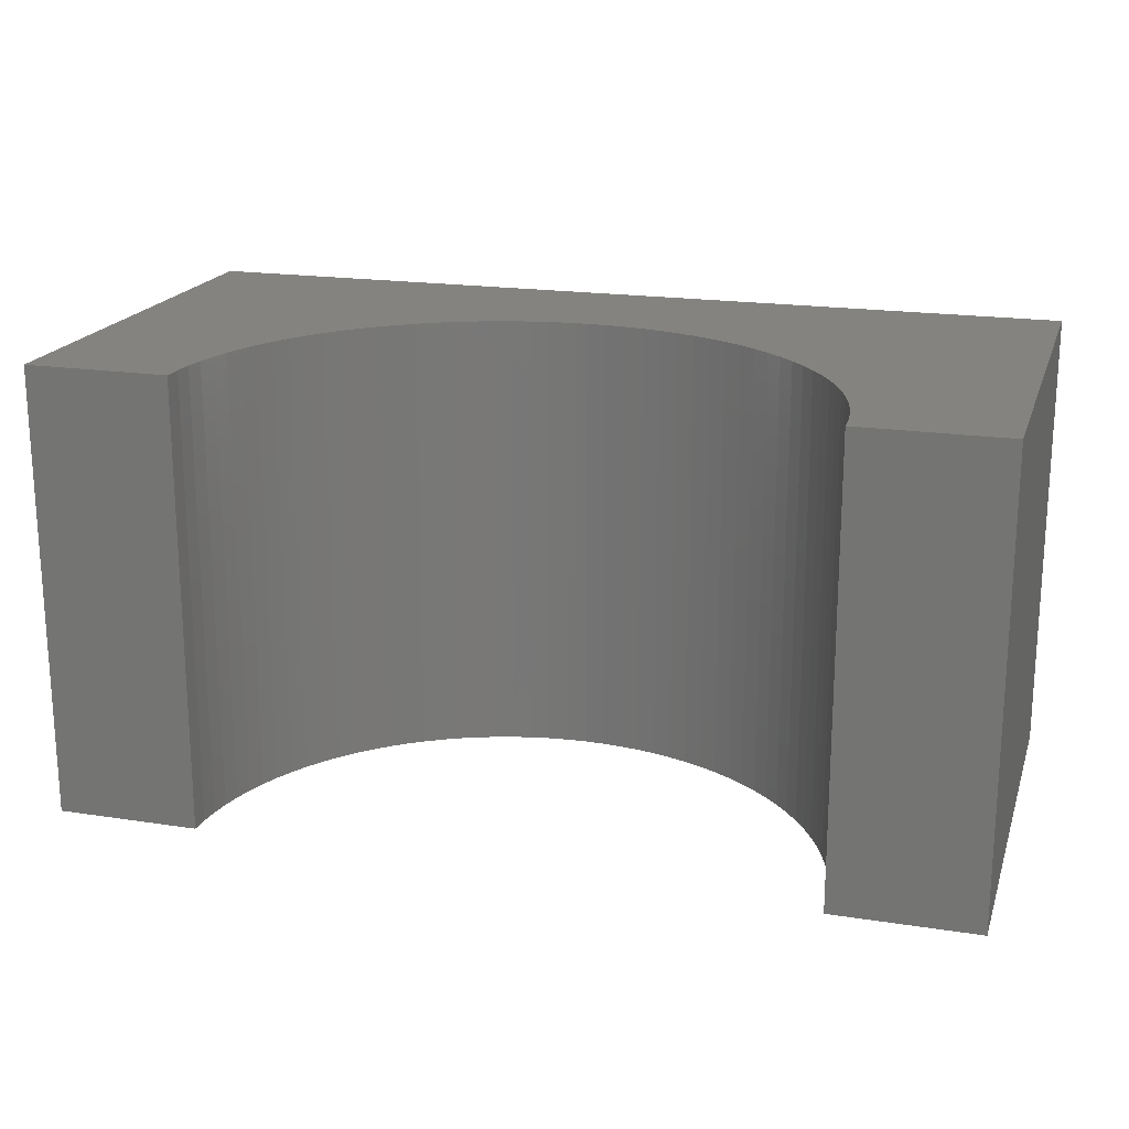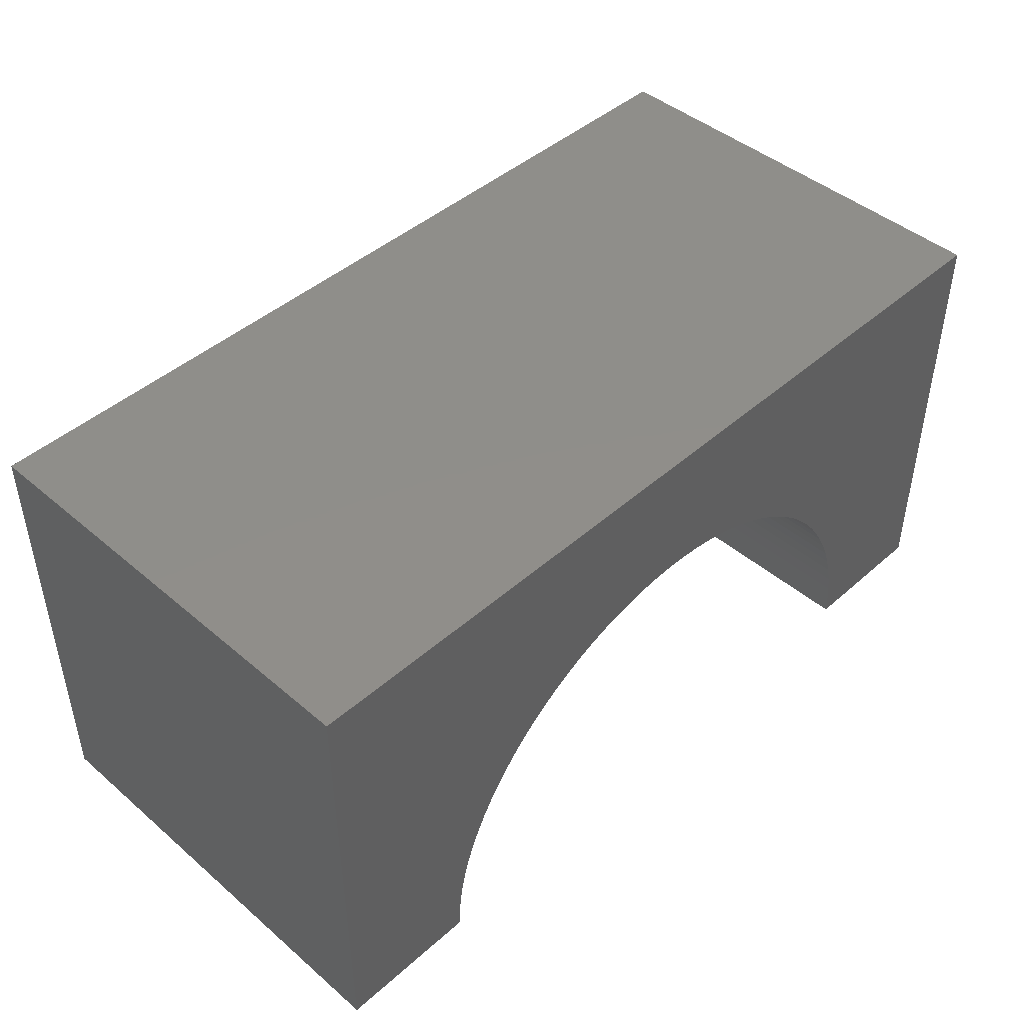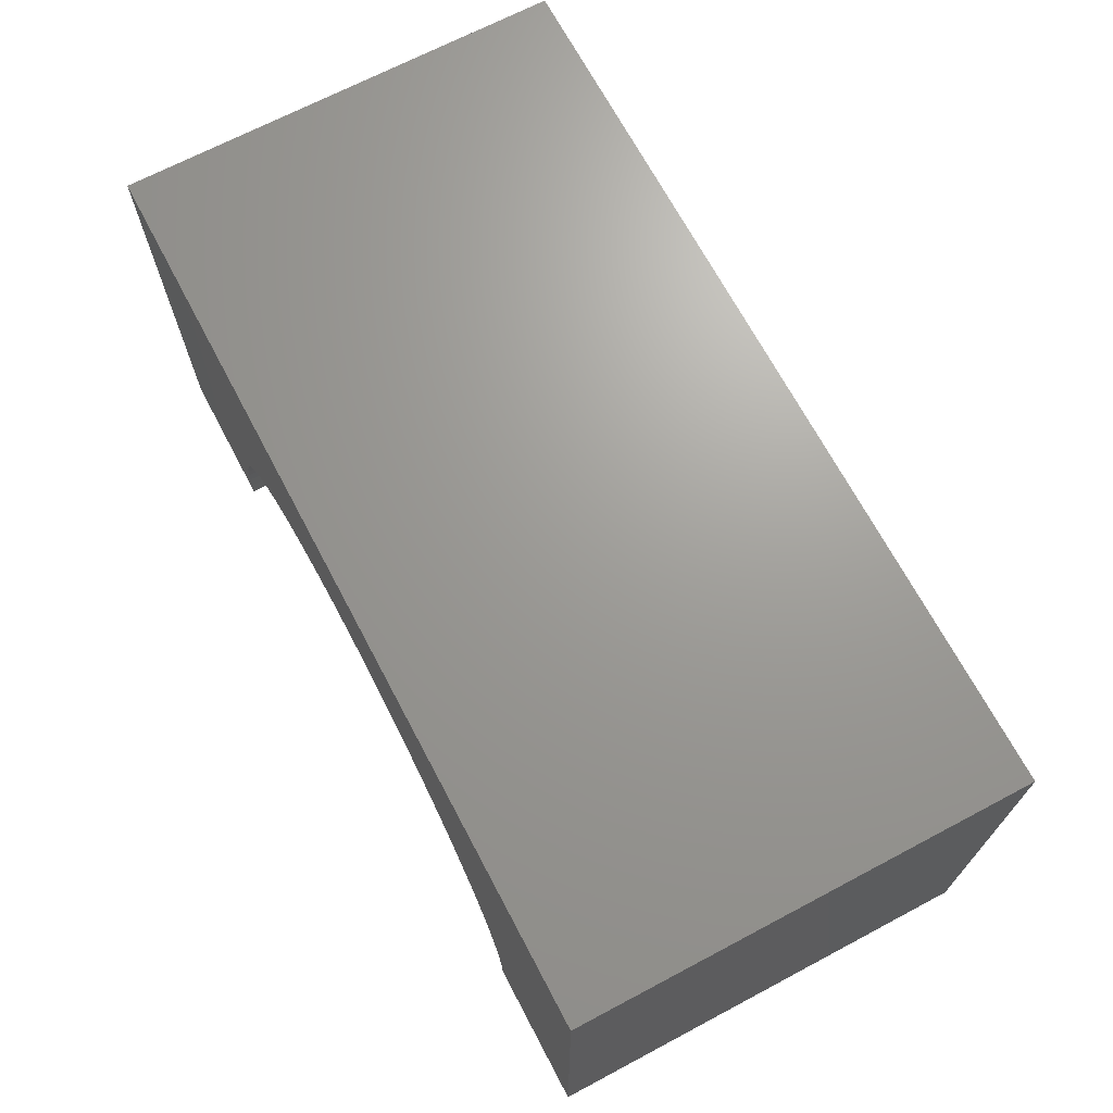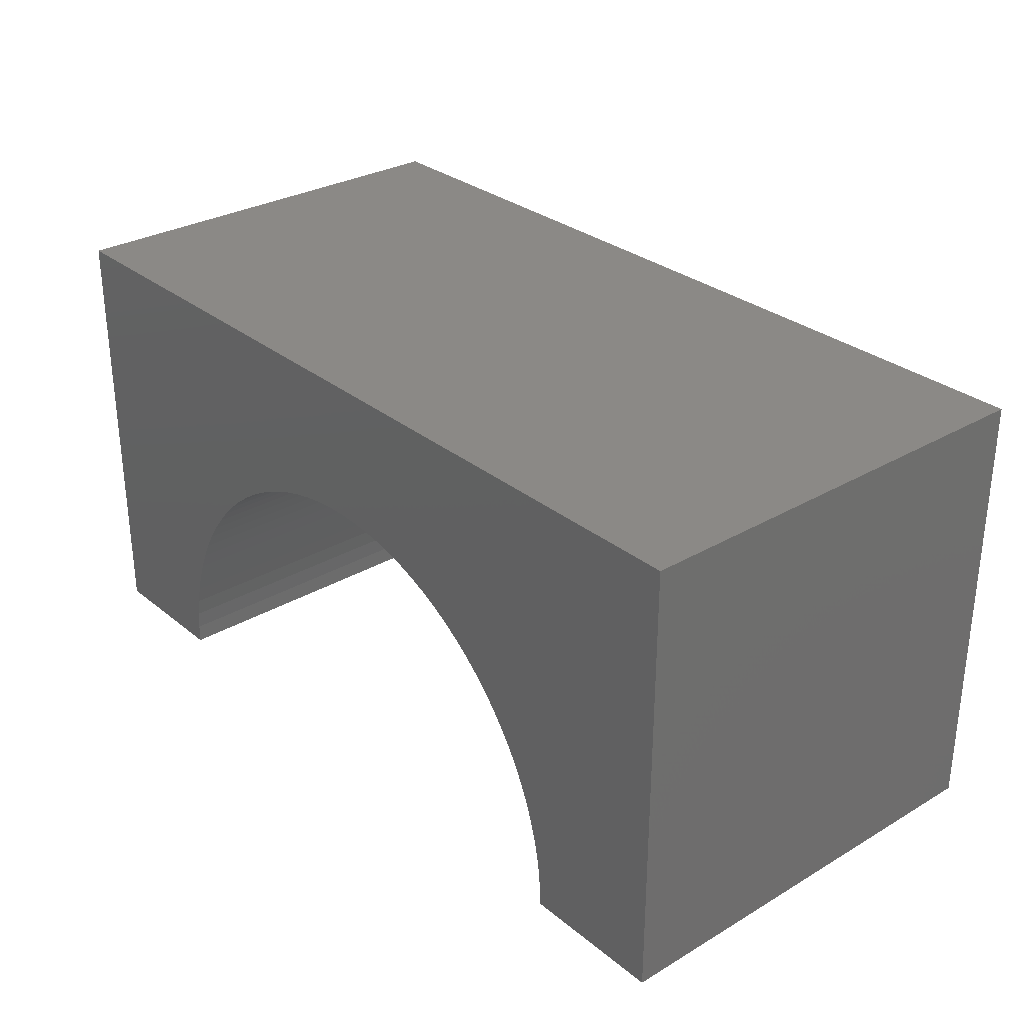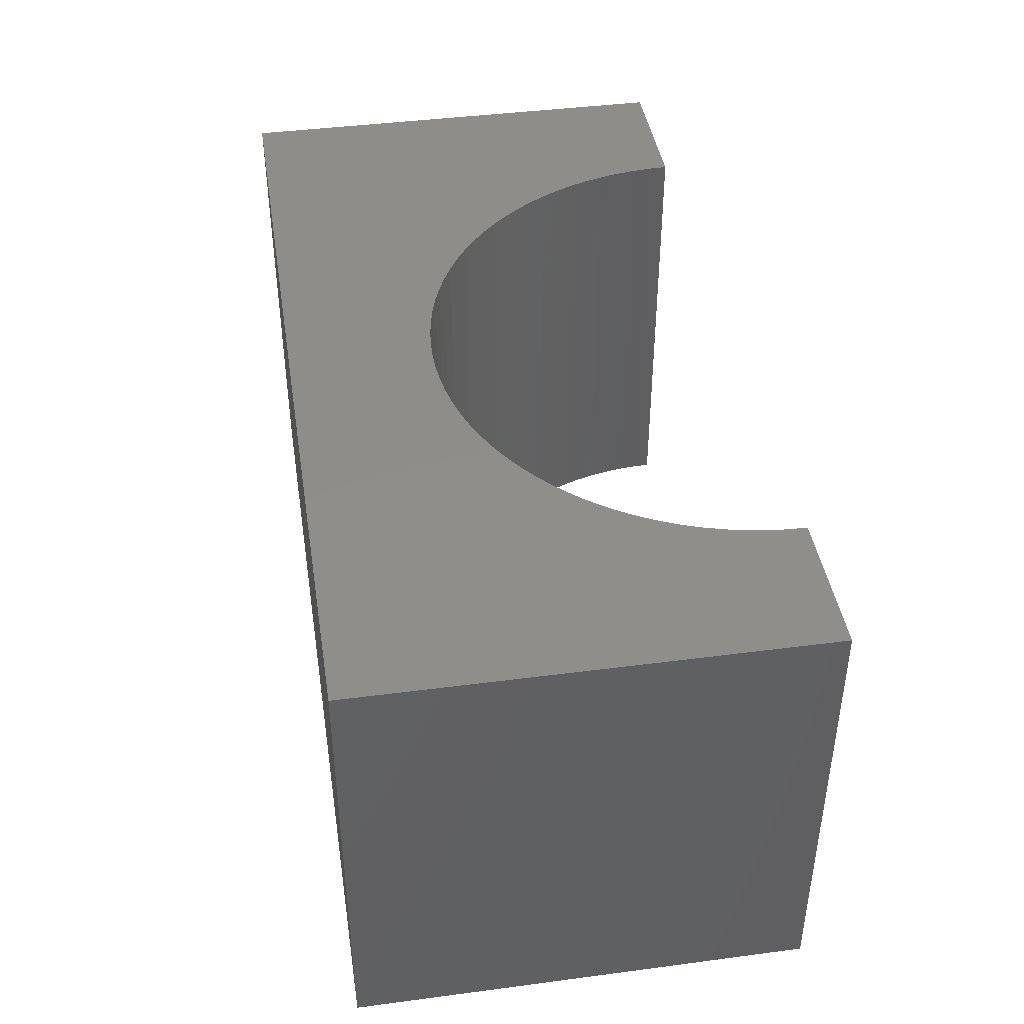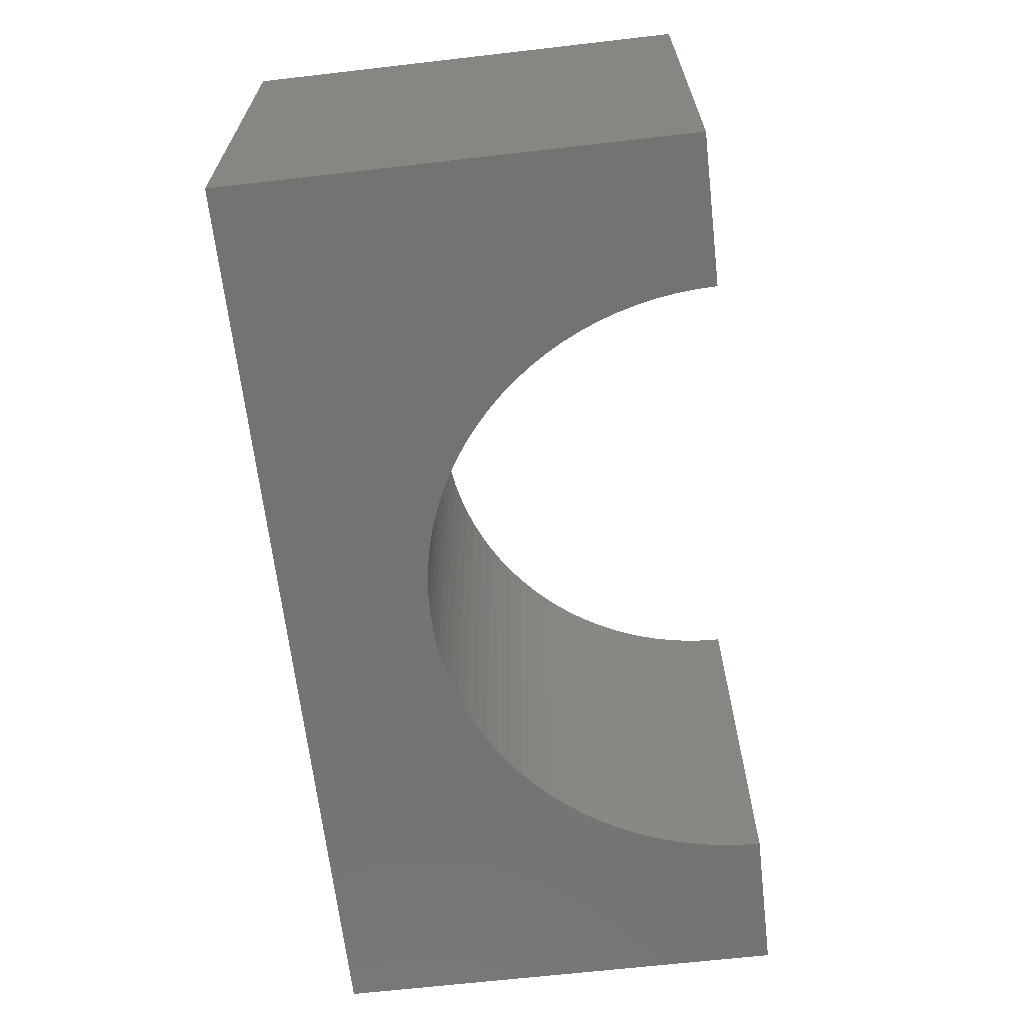
<metadata>
{"format":"stl","ext":"stl","renderer":"f3d","projection":"perspective","resolution":1024,"background":"white","views":[{"elev":19.1,"azim":-163.8,"up":"+Y"},{"elev":45.0,"azim":-45.5,"up":"+Z"},{"elev":69.0,"azim":62.1,"up":"+Z"},{"elev":29.9,"azim":49.5,"up":"+Z"},{"elev":42.4,"azim":81.1,"up":"+Y"},{"elev":-65.5,"azim":96.6,"up":"+Y"}]}
</metadata>
<code>
# stl→obj: 114 verts, 224 faces
v -5 -2.5 -2.5
v -5 2.5 2.5
v -5 2.5 -2.5
v -5 -2.5 2.5
v 5 -2.5 2.5
v 5 2.5 2.5
v 5 2.5 -2.5
v 5 -2.5 -2.5
v 0 2.5 0.9
v 0.2135 2.5 0.8933
v 0.4261 2.5 0.8732
v 0.6371 2.5 0.8398
v 0.8455 2.5 0.7932
v 1.051 2.5 0.7336
v 1.252 2.5 0.6612
v 1.448 2.5 0.5764
v 1.638 2.5 0.4794
v 1.822 2.5 0.3707
v 1.998 2.5 0.2507
v 2.167 2.5 0.1197
v 2.327 2.5 -0.02151
v 2.478 2.5 -0.1725
v 2.62 2.5 -0.3328
v 2.751 2.5 -0.5015
v 2.871 2.5 -0.6782
v 2.979 2.5 -0.862
v 3.076 2.5 -1.052
v 3.161 2.5 -1.248
v 3.234 2.5 -1.449
v 3.293 2.5 -1.654
v 3.34 2.5 -1.863
v 3.373 2.5 -2.074
v 3.393 2.5 -2.287
v 3.395 2.5 -2.34
v 3.4 2.5 -2.5
v -0.2135 2.5 0.8933
v -0.4261 2.5 0.8732
v -0.6371 2.5 0.8398
v -0.8455 2.5 0.7932
v -1.051 2.5 0.7336
v -1.252 2.5 0.6612
v -1.448 2.5 0.5764
v -1.638 2.5 0.4794
v -1.822 2.5 0.3707
v -1.998 2.5 0.2507
v -2.167 2.5 0.1197
v -2.327 2.5 -0.02151
v -2.478 2.5 -0.1725
v -2.62 2.5 -0.3328
v -2.751 2.5 -0.5015
v -2.871 2.5 -0.6782
v -2.979 2.5 -0.862
v -3.076 2.5 -1.052
v -3.161 2.5 -1.248
v -3.234 2.5 -1.449
v -3.293 2.5 -1.654
v -3.34 2.5 -1.863
v -3.373 2.5 -2.074
v -3.393 2.5 -2.287
v -3.395 2.5 -2.34
v -3.4 2.5 -2.5
v -3.4 -2.5 -2.5
v 3.4 -2.5 -2.5
v 0 -2.5 0.9
v -0.2135 -2.5 0.8933
v -0.4261 -2.5 0.8732
v -0.6371 -2.5 0.8398
v -0.8455 -2.5 0.7932
v -1.051 -2.5 0.7336
v -1.252 -2.5 0.6612
v -1.448 -2.5 0.5764
v -1.638 -2.5 0.4794
v -1.822 -2.5 0.3707
v -1.998 -2.5 0.2507
v -2.167 -2.5 0.1197
v -2.327 -2.5 -0.02151
v -2.478 -2.5 -0.1725
v -2.62 -2.5 -0.3328
v -2.751 -2.5 -0.5015
v -2.871 -2.5 -0.6782
v -2.979 -2.5 -0.862
v -3.076 -2.5 -1.052
v -3.161 -2.5 -1.248
v -3.234 -2.5 -1.449
v -3.293 -2.5 -1.654
v -3.34 -2.5 -1.863
v -3.373 -2.5 -2.074
v -3.393 -2.5 -2.287
v -3.398 -2.5 -2.447
v 0.2135 -2.5 0.8933
v 0.4261 -2.5 0.8732
v 0.6371 -2.5 0.8398
v 0.8455 -2.5 0.7932
v 1.051 -2.5 0.7336
v 1.252 -2.5 0.6612
v 1.448 -2.5 0.5764
v 1.638 -2.5 0.4794
v 1.822 -2.5 0.3707
v 1.998 -2.5 0.2507
v 2.167 -2.5 0.1197
v 2.327 -2.5 -0.02151
v 2.478 -2.5 -0.1725
v 2.62 -2.5 -0.3328
v 2.751 -2.5 -0.5015
v 2.871 -2.5 -0.6782
v 2.979 -2.5 -0.862
v 3.076 -2.5 -1.052
v 3.161 -2.5 -1.248
v 3.234 -2.5 -1.449
v 3.293 -2.5 -1.654
v 3.34 -2.5 -1.863
v 3.373 -2.5 -2.074
v 3.393 -2.5 -2.287
v 3.398 -2.5 -2.447
f 1 2 3
f 2 1 4
f 2 5 6
f 5 2 4
f 5 7 6
f 7 5 8
f 6 9 2
f 6 10 9
f 6 11 10
f 6 12 11
f 6 13 12
f 6 14 13
f 6 15 14
f 6 16 15
f 6 17 16
f 6 18 17
f 6 19 18
f 6 20 19
f 6 21 20
f 6 22 21
f 6 23 22
f 6 24 23
f 6 25 24
f 6 26 25
f 6 27 26
f 7 27 6
f 27 7 28
f 28 7 29
f 29 7 30
f 30 7 31
f 31 7 32
f 32 7 33
f 33 7 34
f 34 7 35
f 36 2 9
f 37 2 36
f 38 2 37
f 39 2 38
f 40 2 39
f 41 2 40
f 42 2 41
f 43 2 42
f 44 2 43
f 45 2 44
f 46 2 45
f 47 2 46
f 48 2 47
f 49 2 48
f 50 2 49
f 51 2 50
f 52 2 51
f 53 2 52
f 3 53 54
f 3 54 55
f 3 55 56
f 3 56 57
f 3 57 58
f 3 58 59
f 3 59 60
f 3 60 61
f 53 3 2
f 1 61 62
f 61 1 3
f 63 7 8
f 7 63 35
f 4 64 5
f 4 65 64
f 4 66 65
f 4 67 66
f 4 68 67
f 4 69 68
f 4 70 69
f 4 71 70
f 4 72 71
f 4 73 72
f 4 74 73
f 4 75 74
f 4 76 75
f 4 77 76
f 4 78 77
f 4 79 78
f 4 80 79
f 4 81 80
f 4 82 81
f 1 82 4
f 82 1 83
f 83 1 84
f 84 1 85
f 85 1 86
f 86 1 87
f 87 1 88
f 88 1 89
f 89 1 62
f 90 5 64
f 91 5 90
f 92 5 91
f 93 5 92
f 94 5 93
f 95 5 94
f 96 5 95
f 97 5 96
f 98 5 97
f 99 5 98
f 100 5 99
f 101 5 100
f 102 5 101
f 103 5 102
f 104 5 103
f 105 5 104
f 106 5 105
f 107 5 106
f 8 107 108
f 8 108 109
f 8 109 110
f 8 110 111
f 8 111 112
f 8 112 113
f 8 113 114
f 8 114 63
f 107 8 5
f 113 34 114
f 34 113 33
f 113 32 33
f 32 113 112
f 114 35 63
f 35 114 34
f 65 9 64
f 9 65 36
f 76 48 47
f 48 76 77
f 89 61 60
f 61 89 62
f 87 59 58
f 59 87 88
f 86 58 57
f 58 86 87
f 71 41 70
f 41 71 42
f 66 36 65
f 36 66 37
f 96 17 97
f 17 96 16
f 97 18 98
f 18 97 17
f 94 15 95
f 15 94 14
f 77 49 48
f 49 77 78
f 84 56 55
f 56 84 85
f 82 54 53
f 54 82 83
f 76 46 75
f 46 76 47
f 64 10 90
f 10 64 9
f 93 14 94
f 14 93 13
f 91 12 92
f 12 91 11
f 99 20 100
f 20 99 19
f 95 16 96
f 16 95 15
f 112 31 32
f 31 112 111
f 110 29 30
f 29 110 109
f 111 30 31
f 30 111 110
f 88 60 59
f 60 88 89
f 72 42 71
f 42 72 43
f 74 44 73
f 44 74 45
f 70 40 69
f 40 70 41
f 69 39 68
f 39 69 40
f 90 11 91
f 11 90 10
f 92 13 93
f 13 92 12
f 98 19 99
f 19 98 18
f 107 26 27
f 26 107 106
f 106 25 26
f 25 106 105
f 104 23 24
f 23 104 103
f 103 22 23
f 22 103 102
f 102 21 22
f 21 102 101
f 100 21 101
f 21 100 20
f 80 52 51
f 52 80 81
f 85 57 56
f 57 85 86
f 83 55 54
f 55 83 84
f 75 45 74
f 45 75 46
f 67 37 66
f 37 67 38
f 68 38 67
f 38 68 39
f 109 28 29
f 28 109 108
f 108 27 28
f 27 108 107
f 105 24 25
f 24 105 104
f 78 50 49
f 50 78 79
f 79 51 50
f 51 79 80
f 81 53 52
f 53 81 82
f 73 43 72
f 43 73 44

</code>
